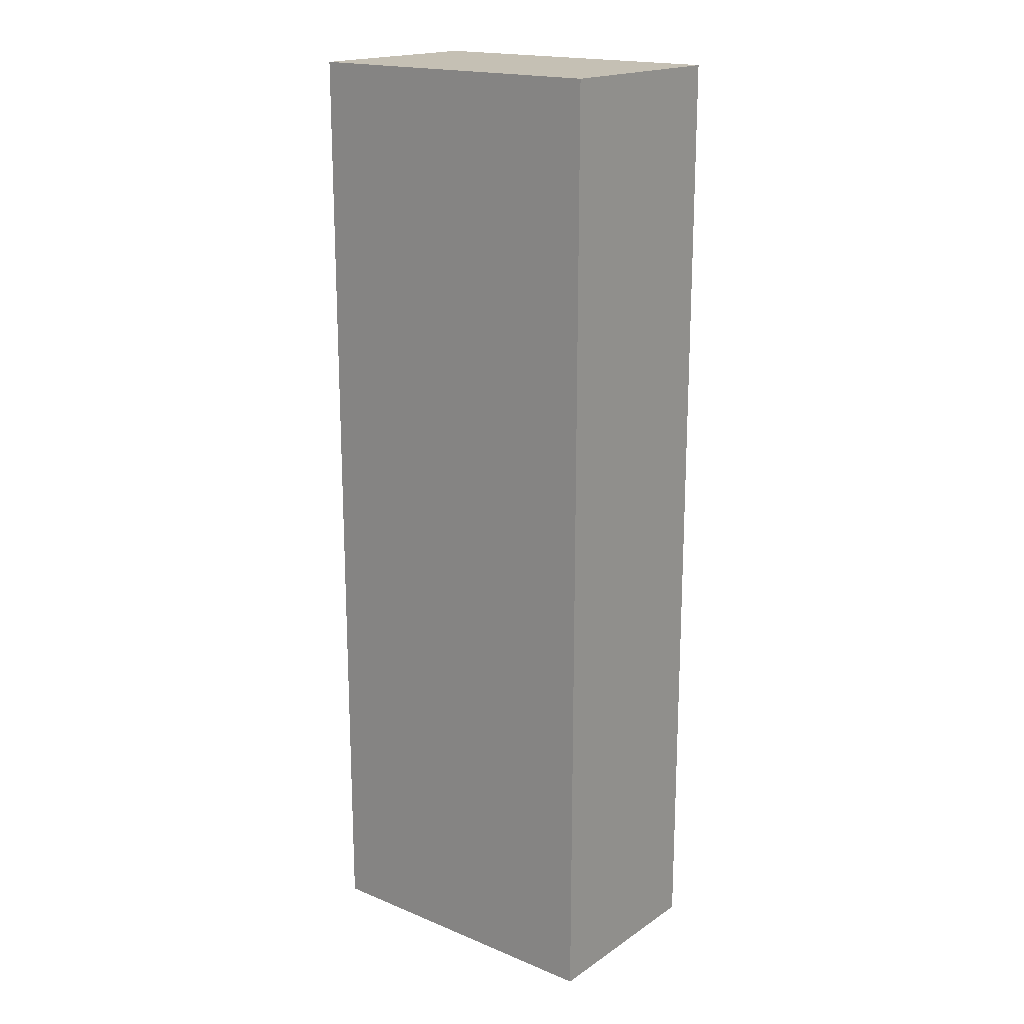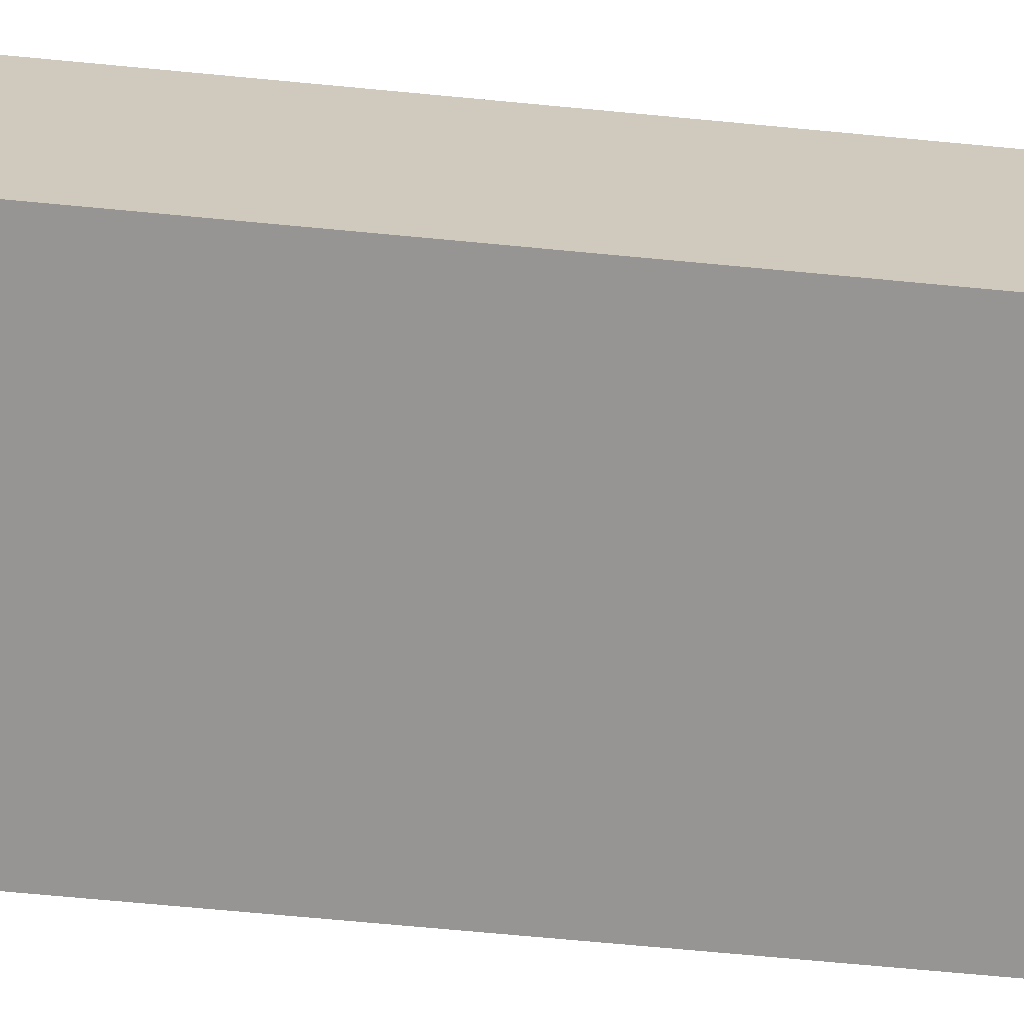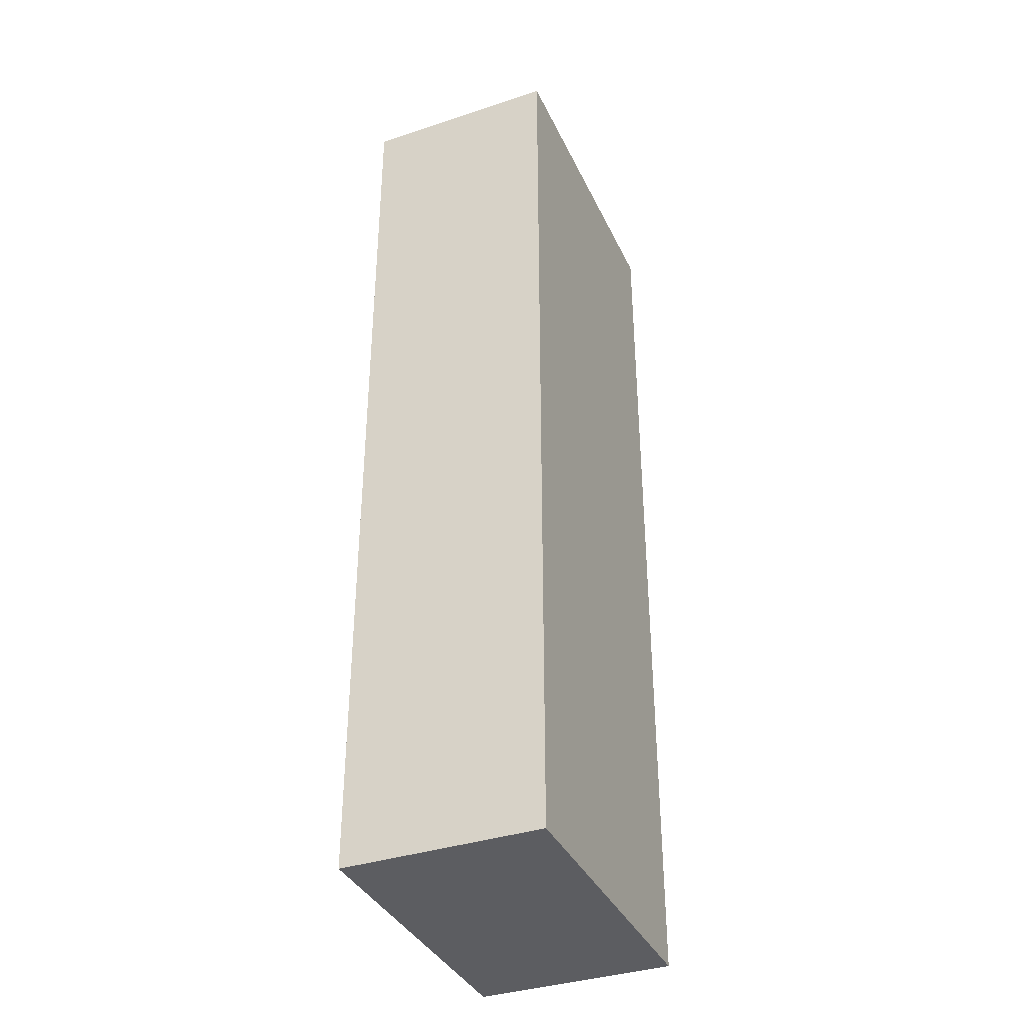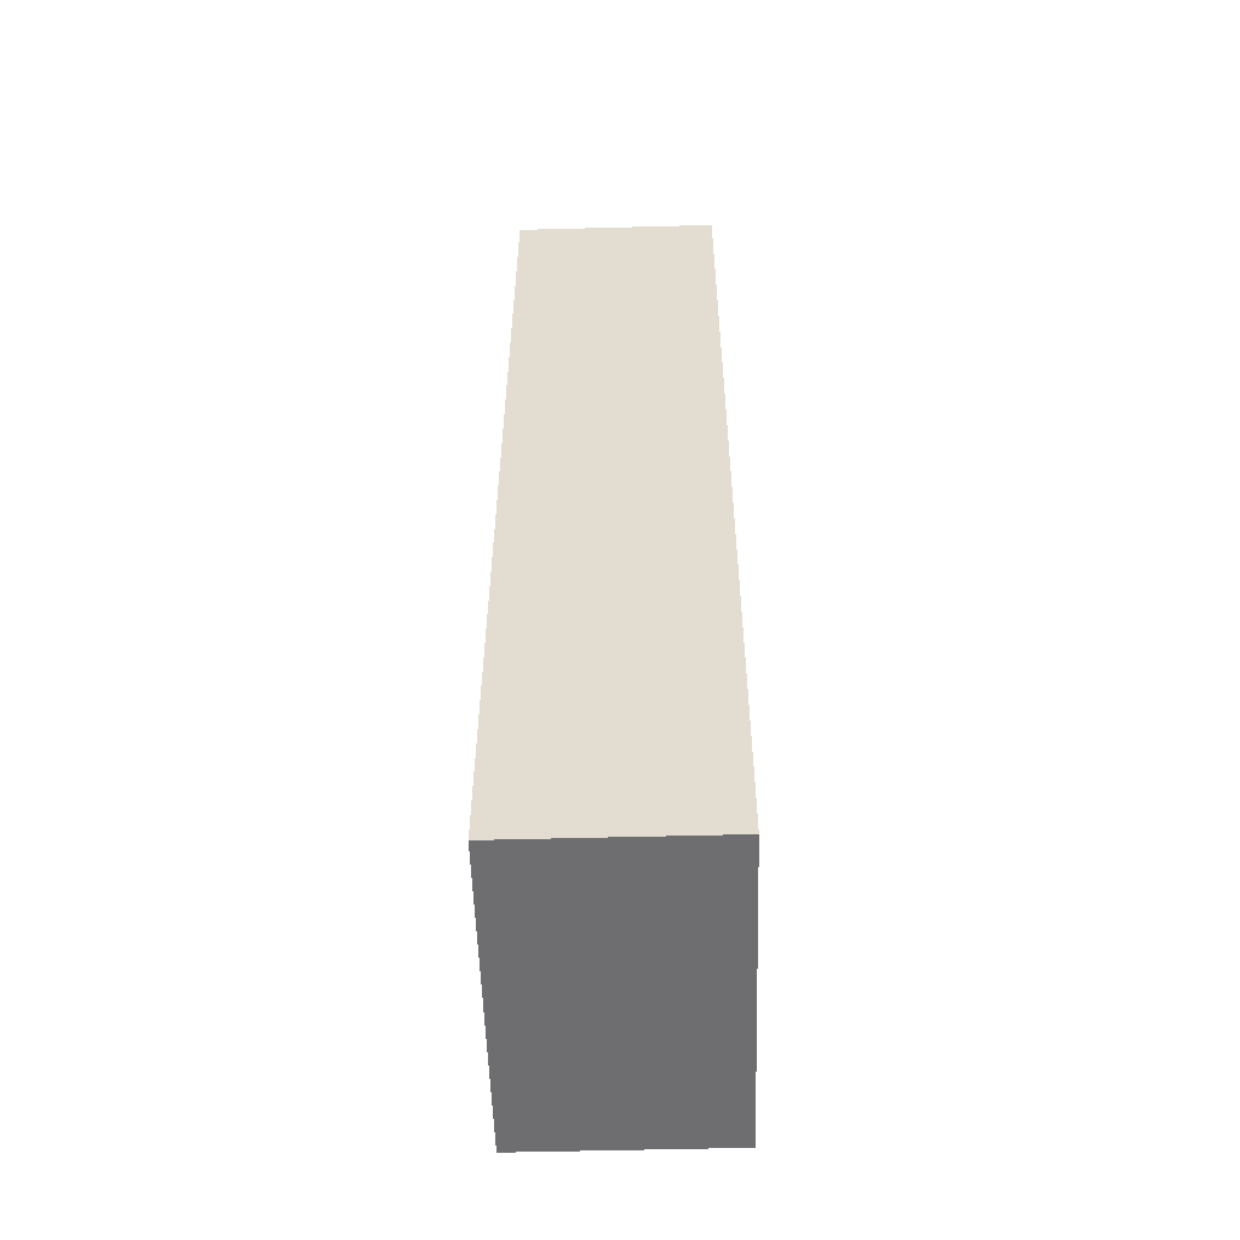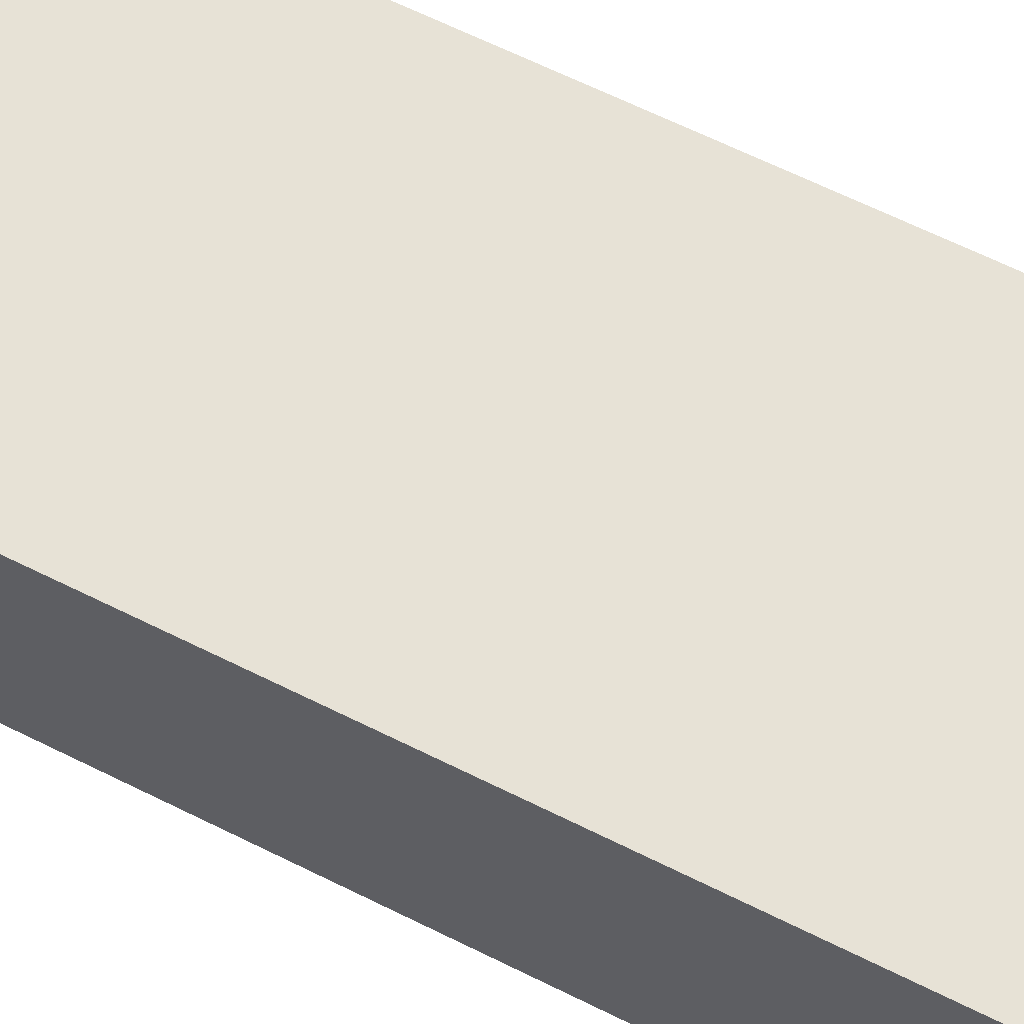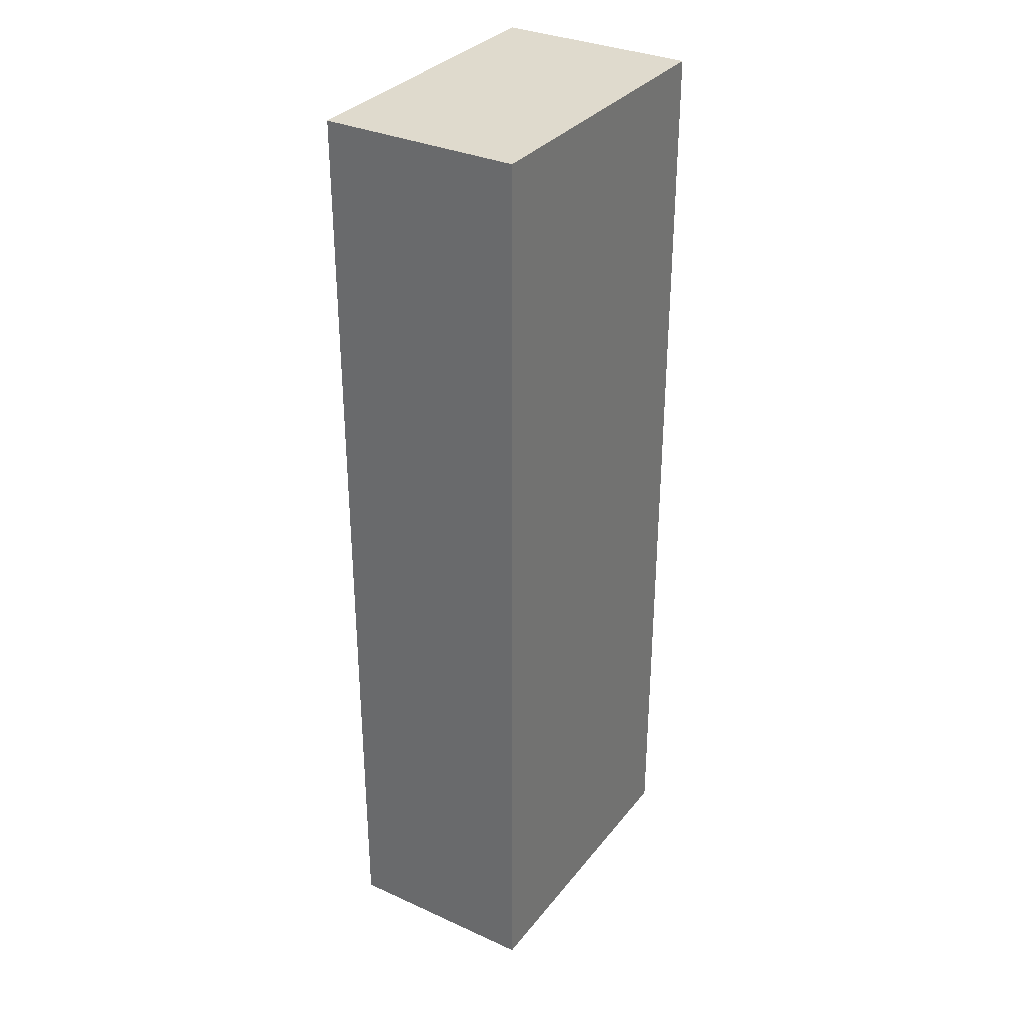
<metadata>
{"format":"obj","ext":"obj","renderer":"f3d","projection":"perspective","resolution":1024,"background":"white","views":[{"elev":18.3,"azim":-141.6,"up":"+Y"},{"elev":-67.5,"azim":-95.5,"up":"+Z"},{"elev":-37.0,"azim":113.1,"up":"+Y"},{"elev":-54.4,"azim":-88.4,"up":"+Y"},{"elev":63.4,"azim":116.9,"up":"+Z"},{"elev":32.7,"azim":122.0,"up":"+Y"}]}
</metadata>
<code>
g pb_Mesh52502
v 8 -33 0
v -16 -33 0
v 8 39 0
v -16 39 0
v -16 -33 0
v -16 -33 -15
v -16 39 0
v -16 39 -15
v -16 -33 -15
v 8 -33 -15
v -16 39 -15
v 8 39 -15
v 8 -33 -15
v 8 -33 0
v 8 39 -15
v 8 39 0
v 8 39 0
v -16 39 0
v 8 39 -15
v -16 39 -15
v 8 -33 -15
v -16 -33 -15
v 8 -33 0
v -16 -33 0
g pb_Mesh52502_0
f 3 2 1
f 3 4 2
f 7 6 5
f 7 8 6
f 11 10 9
f 11 12 10
f 15 14 13
f 15 16 14
f 19 18 17
f 19 20 18
f 23 22 21
f 23 24 22

</code>
